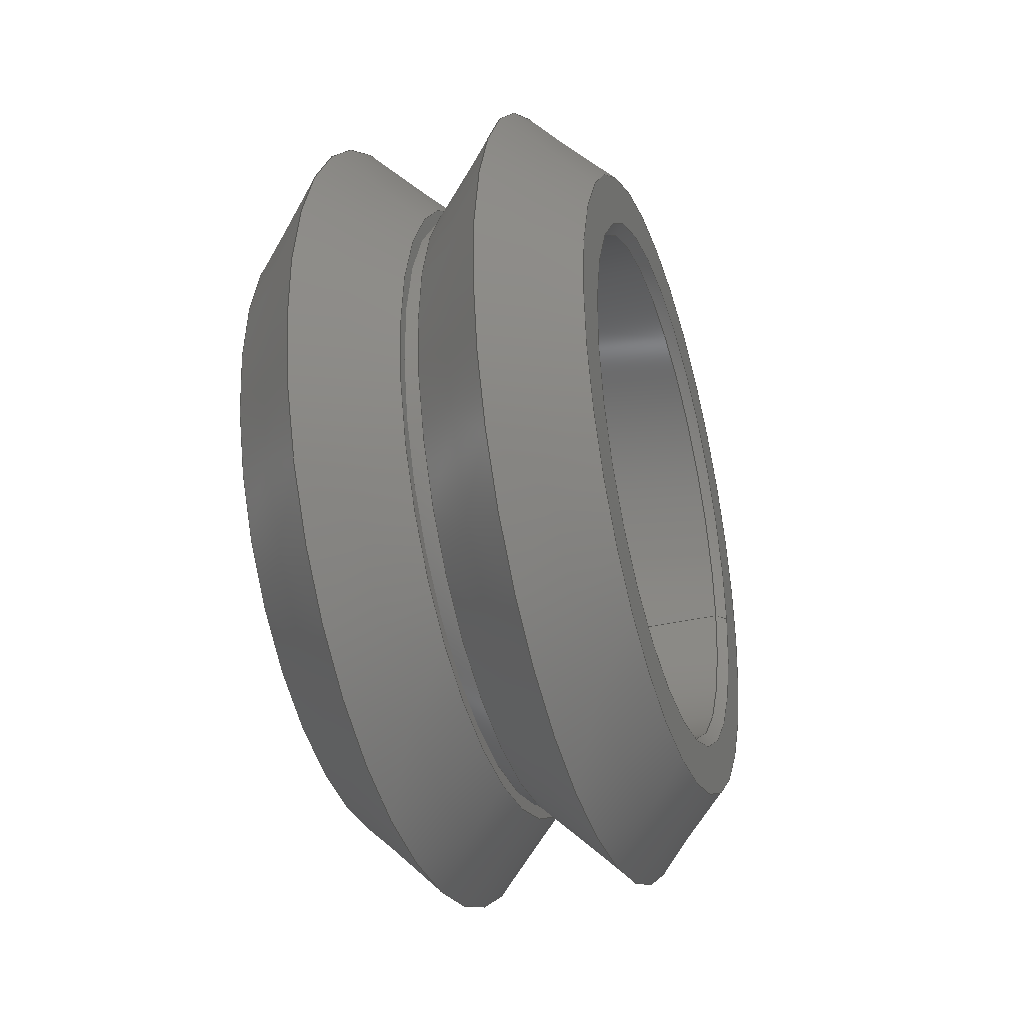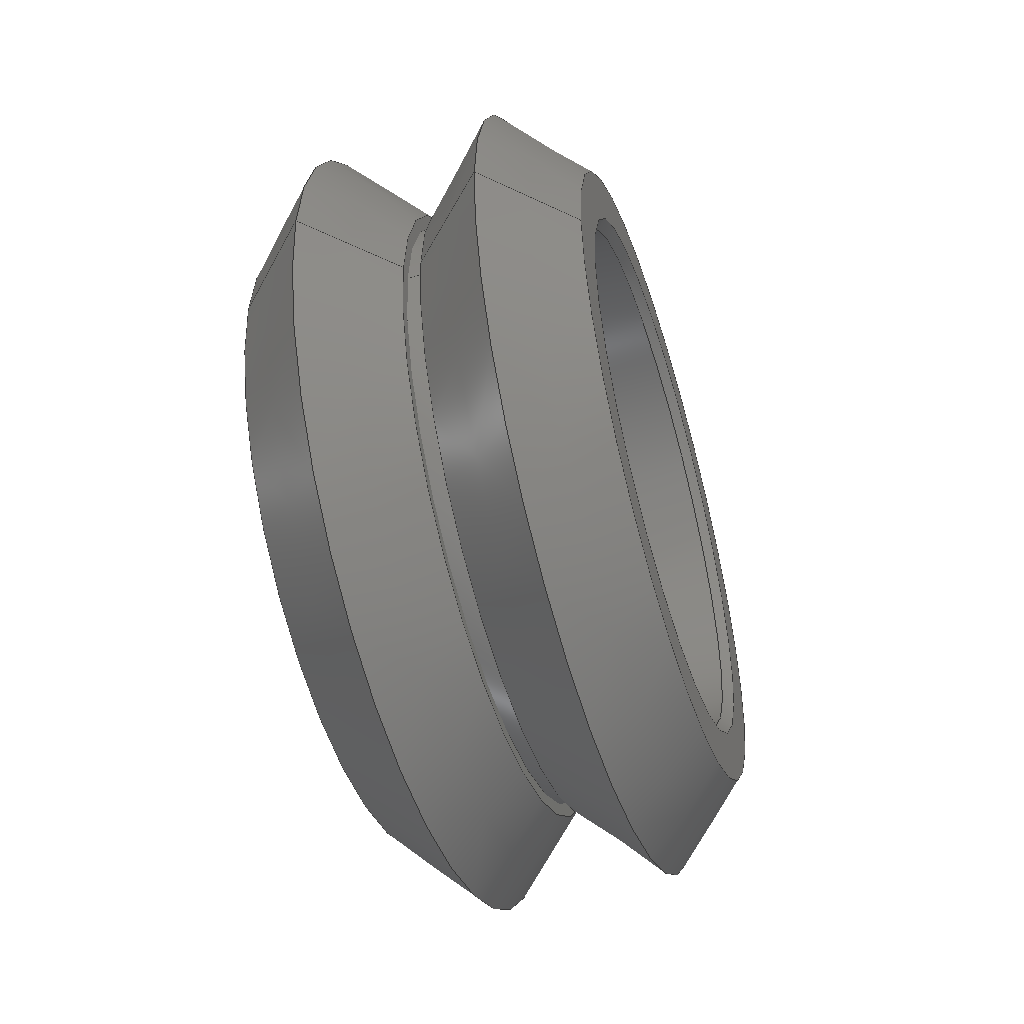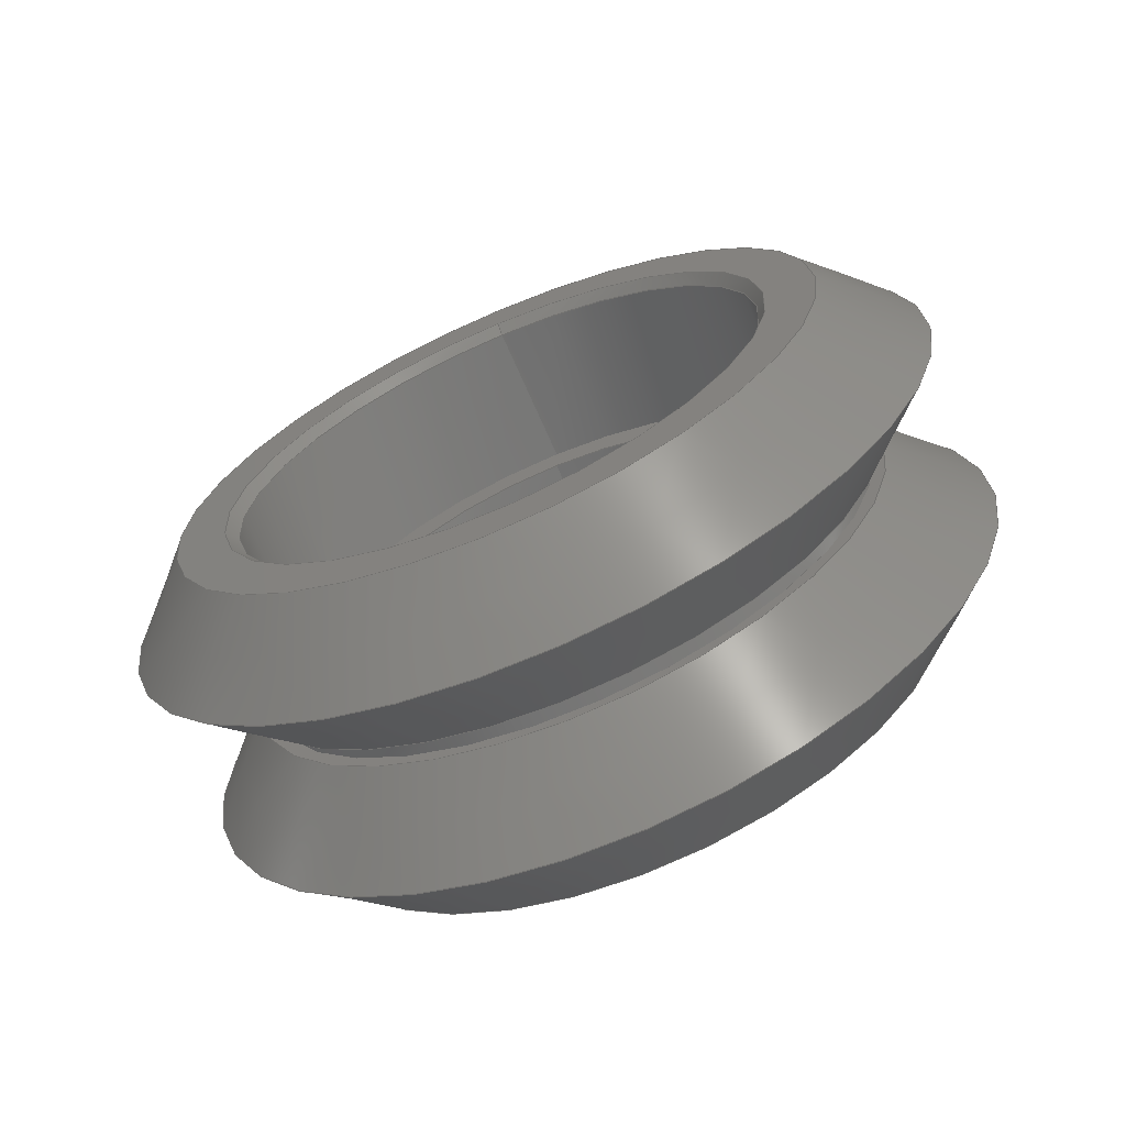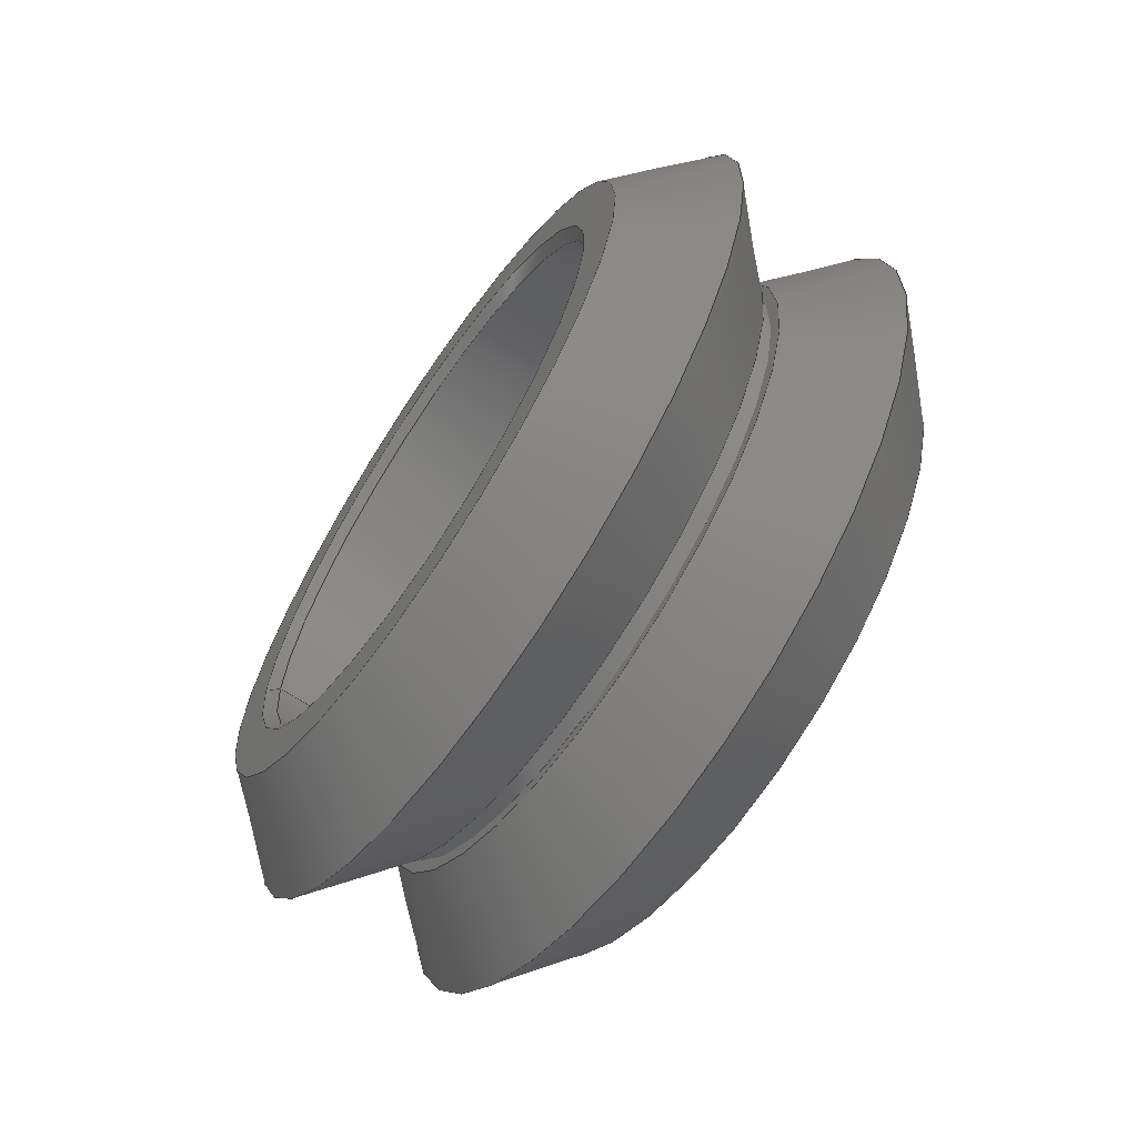
<metadata>
{"format":"iges","ext":"iges","renderer":"f3d","projection":"perspective","resolution":1024,"background":"white","views":[{"elev":-35.2,"azim":17.3,"up":"+Z"},{"elev":-50.7,"azim":-162.6,"up":"+Z"},{"elev":-67.5,"azim":-66.7,"up":"+Y"},{"elev":-65.8,"azim":-34.2,"up":"+Z"}]}
</metadata>
<code>

,,16HDual V Wheel.ipt,27HNo Iges File Name specified,22HAutodesk Invento
r 2013,37HAutoDesk Inventor Iges Exporter R2013,32,38,6,99,15,16HDual V
Wheel.ipt,1D0,2,2HMM,1,0.08D0,15H2.014e+07,0.01D0,1e+04D0,4HWork
,,11,0,,;
     406       1       0       0       1       0       0       000000000
     406       0       0       1       3                               0
     120       2       0       0       0       0       0       000010000
     120       0       0       1       0                               0
     110       3       0       0       0       0       0       000010000
     110       0       0       2       0                               0
     110       5       0       0       0       0       0       001010000
     110       0       0       2       0                               0
     504       7       0       0       0       0       0       000010001
     504       0       0       4       1                               0
     502      11       0       0       0       0       0       000010000
     502       0       0       9       1                               0
     100      20       0       0       0       0      15       000010000
     100       0       0       1       0                               0
     124      21       0       0       0       0       0       000000000
     124       0       0       2       0                               0
     508      23       0       0       0       0       0       000010000
     508       0       0       1       1                               0
     100      24       0       0       0       0      21       000010000
     100       0       0       1       0                               0
     124      25       0       0       0       0       0       000000000
     124       0       0       2       0                               0
     508      27       0       0       0       0       0       000010000
     508       0       0       1       1                               0
     510      28       0       0       0       0       0       000010000
     510       0    -277       1       1                               0
     116      29       0       0       0       0       0       000010000
     116       0       0       1       0                               0
     123      30       0       0       0       0       0       000010200
     123       0       0       1       0                               0
     190      31       0       0       0       0       0       000010000
     190       0       0       1       1                               0
     123      32       0       0       0       0       0       000010200
     123       0       0       1       0                               0
     100      33       0       0       0       0      15       000010000
     100       0       0       1       0                               0
     508      34       0       0       0       0       0       000010000
     508       0       0       1       1                               0
     508      35       0       0       0       0       0       000010000
     508       0       0       1       1                               0
     510      36       0       0       0       0       0       000010000
     510       0    -277       1       1                               0
     120      37       0       0       0       0       0       000010000
     120       0       0       1       0                               0
     110      38       0       0       0       0       0       000010000
     110       0       0       1       0                               0
     110      39       0       0       0       0       0       001010000
     110       0       0       1       0                               0
     100      40       0       0       0       0      51       000010000
     100       0       0       1       0                               0
     124      41       0       0       0       0       0       000000000
     124       0       0       2       0                               0
     508      43       0       0       0       0       0       000010000
     508       0       0       1       1                               0
     508      44       0       0       0       0       0       000010000
     508       0       0       1       1                               0
     510      45       0       0       0       0       0       000010000
     510       0    -277       1       1                               0
     120      46       0       0       0       0       0       000010000
     120       0       0       1       0                               0
     110      47       0       0       0       0       0       000010000
     110       0       0       1       0                               0
     110      48       0       0       0       0       0       001010000
     110       0       0       1       0                               0
     100      49       0       0       0       0      67       000010000
     100       0       0       1       0                               0
     124      50       0       0       0       0       0       000000000
     124       0       0       2       0                               0
     508      52       0       0       0       0       0       000010000
     508       0       0       1       1                               0
     508      53       0       0       0       0       0       000010000
     508       0       0       1       1                               0
     510      54       0       0       0       0       0       000010000
     510       0    -277       1       1                               0
     116      55       0       0       0       0       0       000010000
     116       0       0       1       0                               0
     123      56       0       0       0       0       0       000010200
     123       0       0       1       0                               0
     190      57       0       0       0       0       0       000010000
     190       0       0       1       1                               0
     123      58       0       0       0       0       0       000010200
     123       0       0       1       0                               0
     100      59       0       0       0       0      67       000010000
     100       0       0       1       0                               0
     508      60       0       0       0       0       0       000010000
     508       0       0       1       1                               0
     508      61       0       0       0       0       0       000010000
     508       0       0       1       1                               0
     510      62       0       0       0       0       0       000010000
     510       0    -277       1       1                               0
     116      63       0       0       0       0       0       000010000
     116       0       0       1       0                               0
     123      64       0       0       0       0       0       000010200
     123       0       0       1       0                               0
     194      65       0       0       0       0       0       000010000
     194       0       0       1       1                               0
     123      66       0       0       0       0       0       000010200
     123       0       0       1       0                               0
     100      67       0       0       0       0     101       000010000
     100       0       0       1       0                               0
     124      68       0       0       0       0       0       000000000
     124       0       0       2       0                               0
     508      70       0       0       0       0       0       000010000
     508       0       0       1       1                               0
     508      71       0       0       0       0       0       000010000
     508       0       0       1       1                               0
     510      72       0       0       0       0       0       000010000
     510       0    -277       1       1                               0
     116      73       0       0       0       0       0       000010000
     116       0       0       1       0                               0
     123      74       0       0       0       0       0       000010200
     123       0       0       1       0                               0
     194      75       0       0       0       0       0       000010000
     194       0       0       1       1                               0
     123      76       0       0       0       0       0       000010200
     123       0       0       1       0                               0
     100      77       0       0       0       0     119       000010000
     100       0       0       1       0                               0
     124      78       0       0       0       0       0       000000000
     124       0       0       2       0                               0
     508      80       0       0       0       0       0       000010000
     508       0       0       1       1                               0
     508      81       0       0       0       0       0       000010000
     508       0       0       1       1                               0
     510      82       0       0       0       0       0       000010000
     510       0    -277       1       1                               0
     116      83       0       0       0       0       0       000010000
     116       0       0       1       0                               0
     123      84       0       0       0       0       0       000010200
     123       0       0       1       0                               0
     190      85       0       0       0       0       0       000010000
     190       0       0       1       1                               0
     123      86       0       0       0       0       0       000010200
     123       0       0       1       0                               0
     508      87       0       0       0       0       0       000010000
     508       0       0       1       1                               0
     100      88       0       0       0       0     119       000010000
     100       0       0       1       0                               0
     508      89       0       0       0       0       0       000010000
     508       0       0       1       1                               0
     510      90       0       0       0       0       0       000010000
     510       0    -277       1       1                               0
     116      91       0       0       0       0       0       000010000
     116       0       0       1       0                               0
     123      92       0       0       0       0       0       000010200
     123       0       0       1       0                               0
     192      93       0       0       0       0       0       000010000
     192       0       0       1       1                               0
     123      94       0       0       0       0       0       000010200
     123       0       0       1       0                               0
     508      95       0       0       0       0       0       000010000
     508       0       0       1       1                               0
     100      96       0       0       0       0     155       000010000
     100       0       0       1       0                               0
     124      97       0       0       0       0       0       000000000
     124       0       0       2       0                               0
     508      99       0       0       0       0       0       000010000
     508       0       0       1       1                               0
     510     100       0       0       0       0       0       000010000
     510       0    -277       1       1                               0
     116     101       0       0       0       0       0       000010000
     116       0       0       1       0                               0
     123     102       0       0       0       0       0       000010200
     123       0       0       1       0                               0
     190     103       0       0       0       0       0       000010000
     190       0       0       1       1                               0
     123     104       0       0       0       0       0       000010200
     123       0       0       1       0                               0
     100     105       0       0       0       0     155       000010000
     100       0       0       1       0                               0
     508     106       0       0       0       0       0       000010000
     508       0       0       1       1                               0
     508     107       0       0       0       0       0       000010000
     508       0       0       1       1                               0
     510     108       0       0       0       0       0       000010000
     510       0    -277       1       1                               0
     116     109       0       0       0       0       0       000010000
     116       0       0       1       0                               0
     123     110       0       0       0       0       0       000010200
     123       0       0       1       0                               0
     194     111       0       0       0       0       0       000010000
     194       0       0       1       1                               0
     123     112       0       0       0       0       0       000010200
     123       0       0       1       0                               0
     100     113       0       0       0       0     187       000010000
     100       0       0       1       0                               0
     124     114       0       0       0       0       0       000000000
     124       0       0       2       0                               0
     508     116       0       0       0       0       0       000010000
     508       0       0       1       1                               0
     508     117       0       0       0       0       0       000010000
     508       0       0       1       1                               0
     510     118       0       0       0       0       0       000010000
     510       0    -277       1       1                               0
     116     119       0       0       0       0       0       000010000
     116       0       0       1       0                               0
     123     120       0       0       0       0       0       000010200
     123       0       0       1       0                               0
     194     121       0       0       0       0       0       000010000
     194       0       0       1       1                               0
     123     122       0       0       0       0       0       000010200
     123       0       0       1       0                               0
     100     123       0       0       0       0     205       000010000
     100       0       0       1       0                               0
     124     124       0       0       0       0       0       000000000
     124       0       0       2       0                               0
     508     126       0       0       0       0       0       000010000
     508       0       0       1       1                               0
     508     127       0       0       0       0       0       000010000
     508       0       0       1       1                               0
     510     128       0       0       0       0       0       000010000
     510       0    -277       1       1                               0
     116     129       0       0       0       0       0       000010000
     116       0       0       1       0                               0
     123     130       0       0       0       0       0       000010200
     123       0       0       1       0                               0
     190     131       0       0       0       0       0       000010000
     190       0       0       1       1                               0
     123     132       0       0       0       0       0       000010200
     123       0       0       1       0                               0
     508     133       0       0       0       0       0       000010000
     508       0       0       1       1                               0
     100     134       0       0       0       0     205       000010000
     100       0       0       1       0                               0
     508     135       0       0       0       0       0       000010000
     508       0       0       1       1                               0
     510     136       0       0       0       0       0       000010000
     510       0    -277       1       1                               0
     120     137       0       0       0       0       0       000010000
     120       0       0       1       0                               0
     110     138       0       0       0       0       0       000010000
     110       0       0       1       0                               0
     110     139       0       0       0       0       0       001010000
     110       0       0       1       0                               0
     100     140       0       0       0       0     237       000010000
     100       0       0       1       0                               0
     124     141       0       0       0       0       0       000000000
     124       0       0       2       0                               0
     508     143       0       0       0       0       0       000010000
     508       0       0       1       1                               0
     508     144       0       0       0       0       0       000010000
     508       0       0       1       1                               0
     510     145       0       0       0       0       0       000010000
     510       0    -277       1       1                               0
     120     146       0       0       0       0       0       000010000
     120       0       0       1       0                               0
     110     147       0       0       0       0       0       000010000
     110       0       0       1       0                               0
     110     148       0       0       0       0       0       001010000
     110       0       0       1       0                               0
     100     149       0       0       0       0      21       000010000
     100       0       0       1       0                               0
     508     150       0       0       0       0       0       000010000
     508       0       0       1       1                               0
     508     151       0       0       0       0       0       000010000
     508       0       0       1       1                               0
     510     152       0       0       0       0       0       000010000
     510       0    -277       1       1                               0
     116     153       0       0       0       0       0       000010000
     116       0       0       1       0                               0
     123     154       0       0       0       0       0       000010200
     123       0       0       1       0                               0
     190     155       0       0       0       0       0       000010000
     190       0       0       1       1                               0
     123     156       0       0       0       0       0       000010200
     123       0       0       1       0                               0
     508     157       0       0       0       0       0       000010000
     508       0       0       1       1                               0
     508     158       0       0       0       0       0       000010000
     508       0       0       1       1                               0
     510     159       0       0       0       0       0       000010000
     510       0    -277       1       1                               0
     514     160       0       0       0       0       0       000010000
     514       0       0       2       1                               0
     186     162       0       0       1       0       0       000000000
     186       0       0       1       0                  Solid1       0
     314     163       0       0       0       0       0       000000000
     314       0       1       1       0                               0
406,2,0,12HDual V Wheel;                                               1
120,7,5,0D0,6.283D0;                                      3
110,-0.55D0,6.945D0,0D0,0.55D0,              5
6.945D0,0D0;                                                         5
110,-0.55D0,0D0,0D0,0.45D0,0D0,          7
0D0;                                                                 7
504,16,13,11,1,11,1,19,11,2,11,2,35,11,3,11,3,49,11,4,11,4,65,         9
11,5,11,5,83,11,6,11,6,99,11,7,11,7,117,11,8,11,8,137,11,9,11,9,       9
153,11,10,11,10,169,11,11,11,11,185,11,12,11,12,203,11,13,11,13,       9
223,11,14,11,14,235,11,15,11,15,251,11,16,11,16;                       9
502,16,-0.5D0,6.945D0,0D0,0.5D0,          11
6.945D0,0D0,-0.5D0,7.987D0,0D0,-4.82D0,7.987D0,      11
0D0,-5.12D0,8.287D0,0D0,-5.12D0,9.77D0,0D0,                     11
-2.695D0,12.2D0,0D0,-0.275D0,9.775D0,       11
0D0,-0.275D0,9.375D0,0D0,0.275D0,           11
9.375D0,0D0,0.275D0,9.775D0,0D0,                       11
2.695D0,12.2D0,0D0,5.12D0,9.77D0,0D0,5.12D0,         11
8.287D0,0D0,4.82D0,7.987D0,0D0,0.5D0,7.987D0,        11
0D0;                                                                11
100,0D0,0D0,0D0,6.945D0,0D0,6.945D0,0D0;                    13
124,0D0,0D0,1D0,-0.5D0,1D0,0D0,0D0,          15
0D0,0D0,1D0,0D0,0D0;                                        15
508,1,0,9,1,0,0;                                                      17
100,0D0,0D0,0D0,6.945D0,0D0,6.945D0,0D0;                    19
124,0D0,0D0,1D0,0.5D0,1D0,0D0,0D0,           21
0D0,0D0,1D0,0D0,0D0;                                        21
508,1,0,9,2,1,0;                                                      23
510,3,2,1,17,23;                                                      25
116,-0.5D0,7.466D0,0D0,0;                              27
123,-1D0,0D0,0D0;                                               29
190,27,29,33;                                                         31
123,0D0,0D0,1D0;                                                33
100,0D0,0D0,0D0,7.987D0,0D0,7.987D0,0D0;                    35
508,1,0,9,3,0,0;                                                      37
508,1,0,9,1,1,0;                                                      39
510,31,2,1,37,39;                                                     41
120,47,45,0D0,6.283D0;                                   43
110,-5.036D0,7.987D0,0D0,-0.284D0,7.987D0,0D0;                     45
110,-5.036D0,0D0,0D0,-4.036D0,0D0,0D0;                        47
100,0D0,0D0,0D0,7.987D0,0D0,7.987D0,0D0;                    49
124,0D0,0D0,1D0,-4.82D0,1D0,0D0,0D0,0D0,0D0,          51
1D0,0D0,0D0;                                                    51
508,1,0,9,4,0,0;                                                      53
508,1,0,9,3,1,0;                                                      55
510,43,2,1,53,55;                                                     57
120,63,61,0D0,6.283D0;                                   59
110,-4.805D0,7.972D0,0D0,-5.135D0,8.302D0,0D0;                    61
110,-4.805D0,0D0,0D0,-5.805D0,0D0,0D0;                        63
100,0D0,0D0,0D0,8.287D0,0D0,8.287D0,0D0;                    65
124,0D0,0D0,1D0,-5.12D0,1D0,0D0,0D0,0D0,0D0,          67
1D0,0D0,0D0;                                                    67
508,1,0,9,5,0,0;                                                      69
508,1,0,9,4,1,0;                                                      71
510,59,2,1,69,71;                                                     73
116,-5.12D0,9.028D0,0D0,0;                                         75
123,-1D0,0D0,0D0;                                               77
190,75,77,81;                                                         79
123,0D0,0D0,1D0;                                                81
100,0D0,0D0,0D0,9.77D0,0D0,9.77D0,0D0;                      83
508,1,0,9,6,0,0;                                                      85
508,1,0,9,5,1,0;                                                      87
510,79,2,1,85,87;                                                     89
116,-3.907D0,0D0,0D0,0;                                91
123,1D0,0D0,0D0;                                                93
194,91,93,10.98D0,45D0,97;                            95
123,0D0,1D0,0D0;                                                97
100,0D0,0D0,0D0,12.2D0,0D0,12.2D0,0D0;                  99
124,0D0,0D0,1D0,-2.695D0,1D0,0D0,0D0,         101
0D0,0D0,1D0,0D0,0D0;                                       101
508,1,0,9,7,0,0;                                                     103
508,1,0,9,6,1,0;                                                     105
510,95,2,1,103,105;                                                  107
116,-1.485D0,0D0,0D0,0;                               109
123,-1D0,0D0,0D0;                                              111
194,109,111,10.98D0,45D0,115;                         113
123,0D0,1D0,0D0;                                               115
100,0D0,0D0,0D0,9.775D0,0D0,9.775D0,0D0;                   117
124,0D0,0D0,1D0,-0.275D0,1D0,0D0,0D0,         119
0D0,0D0,1D0,0D0,0D0;                                       119
508,1,0,9,8,0,0;                                                     121
508,1,0,9,7,1,0;                                                     123
510,113,2,1,121,123;                                                 125
116,-0.275D0,9.575D0,0D0,0;                             127
123,1D0,0D0,0D0;                                               129
190,127,129,133;                                                     131
123,0D0,0D0,-1D0;                                              133
508,1,0,9,8,1,0;                                                     135
100,0D0,0D0,0D0,9.375D0,0D0,9.375D0,0D0;                   137
508,1,0,9,9,0,0;                                                     139
510,131,2,1,135,139;                                                 141
116,0.1375D0,0D0,0D0,0;                                143
123,1D0,0D0,0D0;                                               145
192,143,145,9.375D0,149;                                             147
123,0D0,1D0,0D0;                                               149
508,1,0,9,9,1,0;                                                     151
100,0D0,0D0,0D0,9.375D0,0D0,9.375D0,0D0;                   153
124,0D0,0D0,1D0,0.275D0,1D0,0D0,0D0,          155
0D0,0D0,1D0,0D0,0D0;                                       155
508,1,0,9,10,0,0;                                                    157
510,147,2,1,151,157;                                                 159
116,0.275D0,9.575D0,0D0,0;                              161
123,-1D0,0D0,0D0;                                              163
190,161,163,167;                                                     165
123,0D0,0D0,1D0;                                               167
100,0D0,0D0,0D0,9.775D0,0D0,9.775D0,0D0;                   169
508,1,0,9,11,0,0;                                                    171
508,1,0,9,10,1,0;                                                    173
510,165,2,1,171,173;                                                 175
116,1.485D0,0D0,0D0,0;                                177
123,1D0,0D0,0D0;                                               179
194,177,179,10.98D0,45D0,183;                         181
123,0D0,1D0,0D0;                                               183
100,0D0,0D0,0D0,12.2D0,0D0,12.2D0,0D0;                 185
124,0D0,0D0,1D0,2.695D0,1D0,0D0,0D0,          187
0D0,0D0,1D0,0D0,0D0;                                       187
508,1,0,9,12,0,0;                                                    189
508,1,0,9,11,1,0;                                                    191
510,181,2,1,189,191;                                                 193
116,3.907D0,0D0,0D0,0;                                195
123,-1D0,0D0,0D0;                                              197
194,195,197,10.98D0,45D0,201;                        199
123,0D0,1D0,0D0;                                               201
100,0D0,0D0,0D0,9.77D0,0D0,9.77D0,0D0;                     203
124,0D0,0D0,1D0,5.12D0,1D0,0D0,0D0,0D0,0D0,          205
1D0,0D0,0D0;                                                   205
508,1,0,9,13,0,0;                                                    207
508,1,0,9,12,1,0;                                                    209
510,199,2,1,207,209;                                                 211
116,5.12D0,9.028D0,0D0,0;                                         213
123,1D0,0D0,0D0;                                               215
190,213,215,219;                                                     217
123,0D0,0D0,-1D0;                                              219
508,1,0,9,13,1,0;                                                    221
100,0D0,0D0,0D0,8.287D0,0D0,8.287D0,0D0;                   223
508,1,0,9,14,0,0;                                                    225
510,217,2,1,221,225;                                                 227
120,233,231,0D0,6.283D0;                                229
110,4.805D0,7.972D0,0D0,5.135D0,8.302D0,0D0;                     231
110,4.805D0,0D0,0D0,5.805D0,0D0,0D0;                         233
100,0D0,0D0,0D0,7.987D0,0D0,7.987D0,0D0;                   235
124,0D0,0D0,1D0,4.82D0,1D0,0D0,0D0,0D0,0D0,          237
1D0,0D0,0D0;                                                   237
508,1,0,9,15,0,0;                                                    239
508,1,0,9,14,1,0;                                                    241
510,229,2,1,239,241;                                                 243
120,249,247,0D0,6.283D0;                                245
110,0.284D0,7.987D0,0D0,5.036D0,7.987D0,0D0;          247
110,0.284D0,0D0,0D0,1.284D0,0D0,0D0;              249
100,0D0,0D0,0D0,7.987D0,0D0,7.987D0,0D0;                   251
508,1,0,9,16,0,0;                                                    253
508,1,0,9,15,1,0;                                                    255
510,245,2,1,253,255;                                                 257
116,0.5D0,7.466D0,0D0,0;                              259
123,1D0,0D0,0D0;                                               261
190,259,261,265;                                                     263
123,0D0,0D0,-1D0;                                              265
508,1,0,9,16,1,0;                                                    267
508,1,0,9,2,0,0;                                                     269
510,263,2,1,267,269;                                                 271
514,16,25,1,41,1,57,1,73,1,89,1,107,1,125,1,141,1,159,1,175,1,       273
193,1,211,1,227,1,243,1,257,1,271,1;                                 273
186,273,1,0;                                                         275
314,2D0,2D0,2D0,;       277
S      1G      4D    278P    163
</code>
